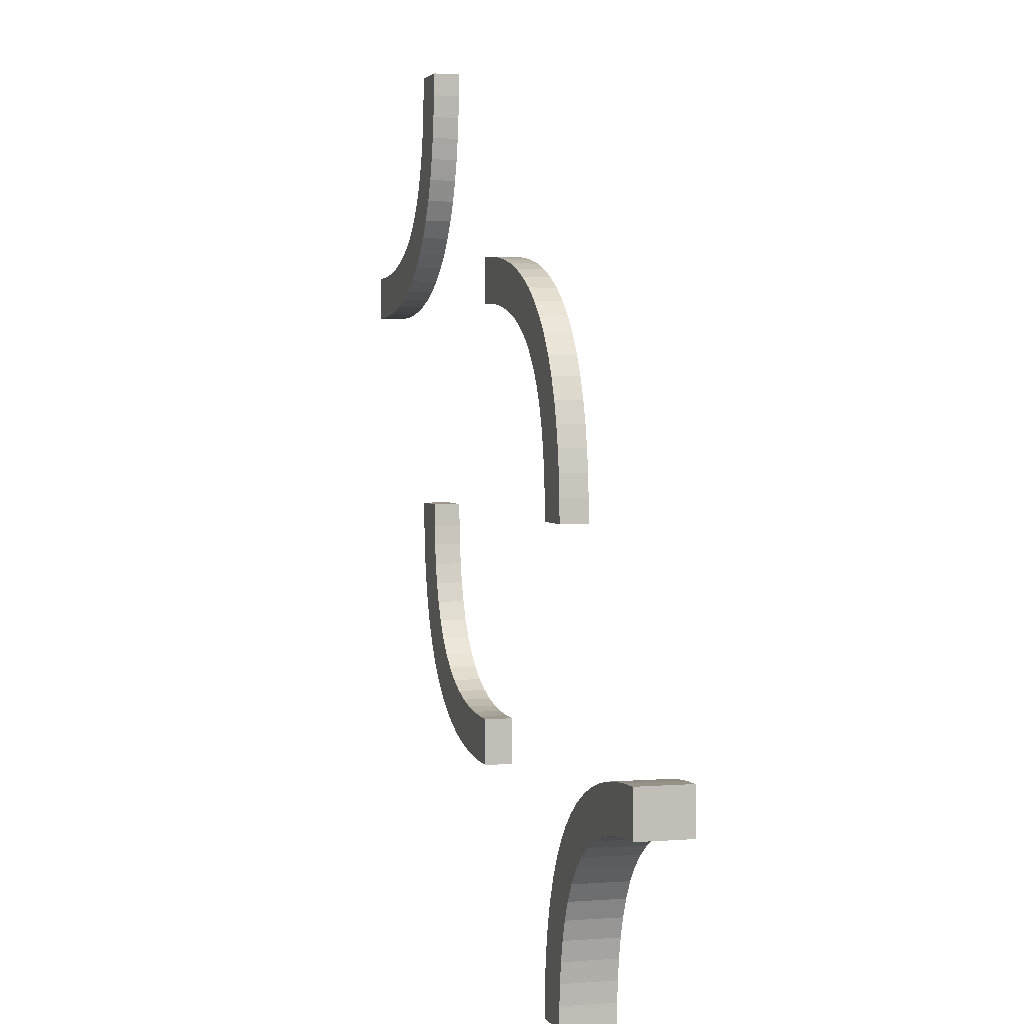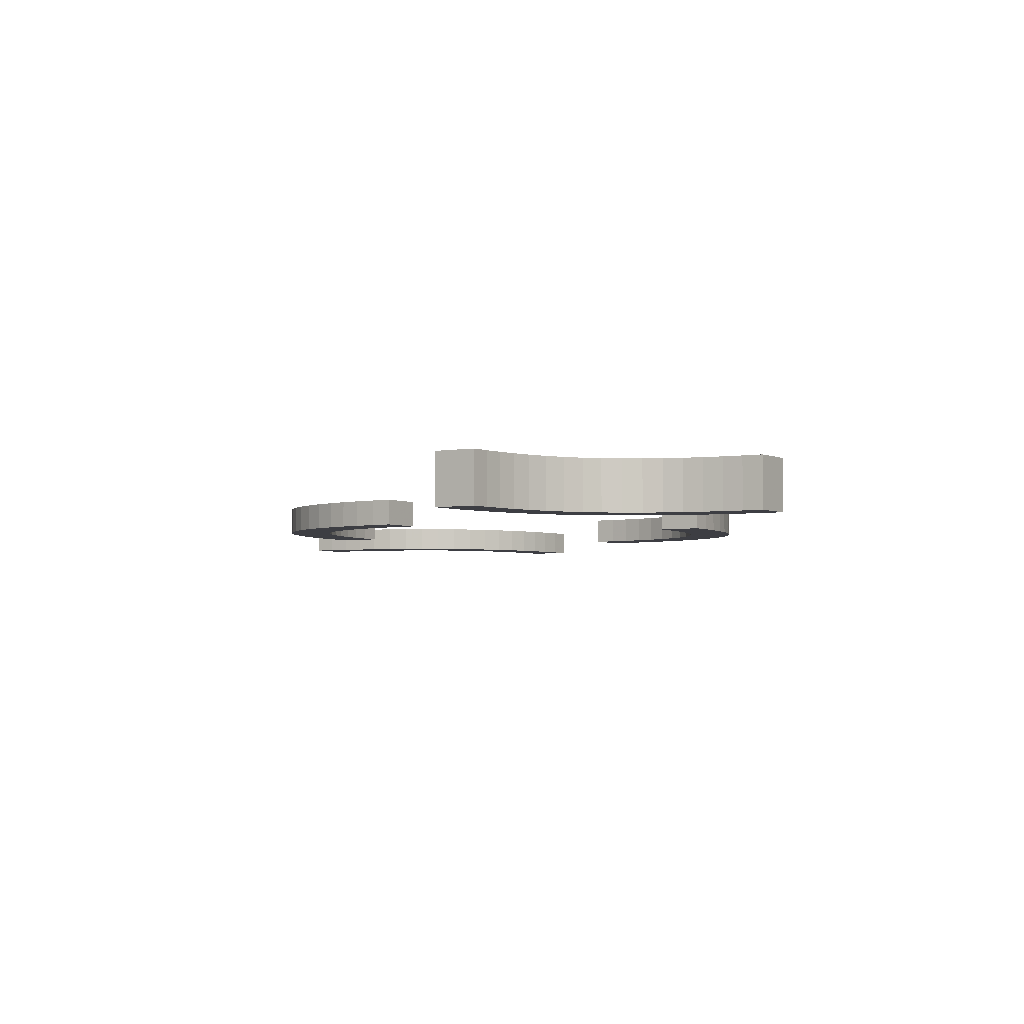
<metadata>
{"format":"obj","ext":"obj","renderer":"f3d","projection":"perspective","resolution":1024,"background":"white","views":[{"elev":2.5,"azim":-105.9,"up":"+Y"},{"elev":-3.7,"azim":-57.2,"up":"+Z"}]}
</metadata>
<code>
v 0 -0.275 0
v 0 -0.275 -0.03
v 0 0.25 0
v 0 0.25 -0.03
v 0 -0.225 0
v 0 -0.225 -0.03
v 0 0.225 0
v 0 0.225 -0.03
v 0 -0.25 0
v 0 -0.25 -0.03
v 0 0.275 0
v 0 0.275 -0.03
v -0.2649 -0.3329 0
v -0.2649 -0.3329 -0.03
v -0.2649 -0.3329 0.03
v 0.3132 0.2785 0
v 0.3132 0.2785 -0.03
v 0.1128 -0.2066 0
v 0.1128 -0.2066 -0.03
v 0.1219 -0.2564 0
v 0.1219 -0.2564 -0.03
v -0.06866 0.2191 0
v -0.06866 0.2191 -0.03
v -0.09103 0.2139 0
v -0.09103 0.2139 -0.03
v 0.07432 -0.2688 0
v 0.07432 -0.2688 -0.03
v -0.2138 0.09145 0
v -0.2138 0.09145 -0.03
v -0.2066 0.1128 0
v -0.2066 0.1128 -0.03
v -0.2948 -0.2948 0
v -0.2948 -0.2948 -0.03
v -0.2948 -0.2948 0.015
v -0.2948 -0.2948 -0.015
v -0.2948 -0.2948 0.03
v 0.1665 -0.2355 0
v 0.1665 -0.2355 -0.03
v -0.275 0 0
v -0.275 0 -0.03
v -0.275 -0.5 0
v -0.275 -0.5 -0.03
v -0.275 -0.5 0.03
v 0.2948 0.2948 0
v 0.2948 0.2948 -0.03
v 0.2948 0.2948 -0.015
v 0.1533 -0.1842 0
v 0.1533 -0.1842 -0.03
v -0.02347 0.2244 0
v -0.02347 0.2244 -0.03
v 0.219 -0.06931 0
v 0.219 -0.06931 -0.03
v 0.2775 0.4533 0
v 0.2775 0.4533 -0.03
v 0.1446 -0.2472 0
v 0.1446 -0.2472 -0.03
v -0.197 0.1332 0
v -0.197 0.1332 -0.03
v 0.4741 0.2257 0
v 0.4741 0.2257 -0.03
v -0.2637 0.098 0
v -0.2637 0.098 -0.03
v 0.3657 0.3036 0
v 0.3657 0.3036 -0.03
v 0.2244 -0.02415 0
v 0.2244 -0.02415 -0.03
v -0.3132 -0.2785 0
v -0.3132 -0.2785 -0.03
v -0.3132 -0.2785 0.03
v 0.05066 -0.2723 0
v 0.05066 -0.2723 -0.03
v -0.2565 0.1217 0
v -0.2565 0.1217 -0.03
v -0.2256 -0.4749 0
v -0.2256 -0.4749 -0.03
v -0.2256 -0.4749 0.03
v -0.1698 0.1698 0
v -0.1698 0.1698 -0.03
v -0.1698 0.1698 -0.015
v 0.4533 0.2775 0
v 0.4533 0.2775 -0.03
v -0.2311 -0.4261 0
v -0.2311 -0.4261 -0.03
v -0.2311 -0.4261 0.03
v -0.4016 -0.2364 0
v -0.4016 -0.2364 -0.03
v -0.4016 -0.2364 0.03
v -0.2788 -0.3129 0
v -0.2788 -0.3129 -0.03
v -0.2788 -0.3129 0.03
v -0.3154 -0.3473 0
v -0.3154 -0.3473 -0.03
v -0.3154 -0.3473 0.03
v 0.2468 -0.1453 0
v 0.2468 -0.1453 -0.03
v 0.25 0 0
v 0.25 0 -0.03
v 0.25 0.5 0
v 0.25 0.5 -0.03
v -0.1846 0.1527 0
v -0.1846 0.1527 -0.03
v -0.2212 0.1871 0
v -0.2212 0.1871 -0.03
v -0.09841 0.2636 0
v -0.09841 0.2636 -0.03
v -0.2689 0.07393 0
v -0.2689 0.07393 -0.03
v 0.04668 -0.2225 0
v 0.04668 -0.2225 -0.03
v -0.3302 -0.3302 0
v -0.3302 -0.3302 -0.03
v -0.3302 -0.3302 0.015
v -0.3302 -0.3302 -0.015
v -0.3302 -0.3302 0.03
v -0.2744 0.0251 0
v -0.2744 0.0251 -0.03
v -0.2435 -0.3783 0
v -0.2435 -0.3783 -0.03
v -0.2435 -0.3783 0.03
v -0.1868 0.2215 0
v -0.1868 0.2215 -0.03
v 0.2756 0.4759 0
v 0.2756 0.4759 -0.03
v 0.1343 -0.1964 0
v 0.1343 -0.1964 -0.03
v -0.2363 -0.402 0
v -0.2363 -0.402 -0.03
v -0.2363 -0.402 0.03
v 0.02587 -0.2743 0
v 0.02587 -0.2743 -0.03
v -0.303 -0.3668 0
v -0.303 -0.3668 -0.03
v -0.303 -0.3668 0.03
v 0.409 0.2861 0
v 0.409 0.2861 -0.03
v 0.3554 0.2528 0
v 0.3554 0.2528 -0.03
v 0.2225 -0.04672 0
v 0.2225 -0.04672 -0.03
v 0.281 0.4307 0
v 0.281 0.4307 -0.03
v -0.4765 -0.2756 0
v -0.4765 -0.2756 -0.03
v -0.4765 -0.2756 0.03
v 0.2862 0.4086 0
v 0.2862 0.4086 -0.03
v 0.3467 0.3158 0
v 0.3467 0.3158 -0.03
v 0.2934 0.3872 0
v 0.2934 0.3872 -0.03
v -0.225 0 0
v -0.225 0 -0.03
v -0.225 -0.5 0
v -0.225 -0.5 -0.03
v -0.225 -0.5 0.03
v 0.3335 0.2645 0
v 0.3335 0.2645 -0.03
v -0.2052 0.2052 0
v -0.2052 0.2052 -0.03
v -0.2052 0.2052 -0.015
v -0.2934 -0.3872 0
v -0.2934 -0.3872 -0.03
v -0.2934 -0.3872 0.03
v 0.2723 -0.05008 0
v 0.2723 -0.05008 -0.03
v 0.4765 0.2756 0
v 0.4765 0.2756 -0.03
v -0.2862 -0.4086 0
v -0.2862 -0.4086 -0.03
v -0.2862 -0.4086 0.03
v 0.4257 0.2312 0
v 0.4257 0.2312 -0.03
v 0.2532 0.3547 0
v 0.2532 0.3547 -0.03
v -0.409 -0.2861 0
v -0.409 -0.2861 -0.03
v -0.409 -0.2861 0.03
v 0.303 0.3668 0
v 0.303 0.3668 -0.03
v -0.4313 -0.2809 0
v -0.4313 -0.2809 -0.03
v -0.4313 -0.2809 0.03
v 0.2363 0.402 0
v 0.2363 0.402 -0.03
v -0.2351 0.1671 0
v -0.2351 0.1671 -0.03
v -0.5 -0.275 0
v -0.5 -0.275 -0.03
v -0.5 -0.275 0.03
v -0.5 -0.225 0
v -0.5 -0.225 -0.03
v -0.5 -0.225 0.03
v -0.5 -0.25 0
v -0.5 -0.25 -0.03
v -0.5 -0.25 0.03
v 0.5 0.25 0
v 0.5 0.25 -0.03
v 0.5 0.225 0
v 0.5 0.225 -0.03
v 0.5 0.275 0
v 0.5 0.275 -0.03
v 0.2435 0.3783 0
v 0.2435 0.3783 -0.03
v 0.4493 0.2277 0
v 0.4493 0.2277 -0.03
v 0.2351 -0.1671 0
v 0.2351 -0.1671 -0.03
v 0.3302 0.3302 0
v 0.3302 0.3302 -0.03
v 0.3302 0.3302 -0.015
v -0.3872 -0.2934 0
v -0.3872 -0.2934 -0.03
v -0.3872 -0.2934 0.03
v -0.3781 -0.2436 0
v -0.3781 -0.2436 -0.03
v -0.3781 -0.2436 0.03
v 0.4313 0.2809 0
v 0.4313 0.2809 -0.03
v -0.4257 -0.2312 0
v -0.4257 -0.2312 -0.03
v -0.4257 -0.2312 0.03
v -0.2723 0.05008 0
v -0.2723 0.05008 -0.03
v 0.2052 -0.2052 0
v 0.2052 -0.2052 -0.03
v 0.2052 -0.2052 -0.015
v -0.3335 -0.2645 0
v -0.3335 -0.2645 -0.03
v -0.3335 -0.2645 0.03
v 0.225 0 0
v 0.225 0 -0.03
v 0.4016 0.2364 0
v 0.4016 0.2364 -0.03
v -0.3467 -0.3158 0
v -0.3467 -0.3158 -0.03
v -0.3467 -0.3158 0.03
v -0.281 -0.4307 0
v -0.281 -0.4307 -0.03
v -0.281 -0.4307 0.03
v -0.2225 0.04672 0
v -0.2225 0.04672 -0.03
v -0.3554 -0.2528 0
v -0.3554 -0.2528 -0.03
v -0.3554 -0.2528 0.03
v -0.02587 0.2743 0
v -0.02587 0.2743 -0.03
v 0.3781 0.2436 0
v 0.3781 0.2436 -0.03
v 0.3872 0.2934 0
v 0.3872 0.2934 -0.03
v -0.1343 0.1964 0
v -0.1343 0.1964 -0.03
v -0.2756 -0.4759 0
v -0.2756 -0.4759 -0.03
v -0.2756 -0.4759 0.03
v -0.4493 -0.2277 0
v -0.4493 -0.2277 -0.03
v -0.4493 -0.2277 0.03
v 0.1868 -0.2215 0
v 0.1868 -0.2215 -0.03
v 0.2744 -0.0251 0
v 0.2744 -0.0251 -0.03
v -0.04668 0.2225 0
v -0.04668 0.2225 -0.03
v 0.2689 -0.07393 0
v 0.2689 -0.07393 -0.03
v 0.09841 -0.2636 0
v 0.09841 -0.2636 -0.03
v 0.2212 -0.1871 0
v 0.2212 -0.1871 -0.03
v 0.1846 -0.1527 0
v 0.1846 -0.1527 -0.03
v 0.275 0.5 0
v 0.275 0.5 -0.03
v -0.2532 -0.3547 0
v -0.2532 -0.3547 -0.03
v -0.2532 -0.3547 0.03
v -0.25 0 0
v -0.25 0 -0.03
v -0.25 -0.5 0
v -0.25 -0.5 -0.03
v -0.25 -0.5 0.03
v 0.225 0.5 0
v 0.225 0.5 -0.03
v -0.2468 0.1453 0
v -0.2468 0.1453 -0.03
v 0.3154 0.3473 0
v 0.3154 0.3473 -0.03
v 0.2788 0.3129 0
v 0.2788 0.3129 -0.03
v -0.4533 -0.2775 0
v -0.4533 -0.2775 -0.03
v -0.4533 -0.2775 0.03
v 0.1698 -0.1698 0
v 0.1698 -0.1698 -0.03
v 0.1698 -0.1698 -0.015
v 0.2565 -0.1217 0
v 0.2565 -0.1217 -0.03
v -0.05066 0.2723 0
v -0.05066 0.2723 -0.03
v -0.2244 0.02415 0
v -0.2244 0.02415 -0.03
v -0.3657 -0.3036 0
v -0.3657 -0.3036 -0.03
v -0.3657 -0.3036 0.03
v 0.2637 -0.098 0
v 0.2637 -0.098 -0.03
v -0.4741 -0.2257 0
v -0.4741 -0.2257 -0.03
v -0.4741 -0.2257 0.03
v 0.197 -0.1332 0
v 0.197 -0.1332 -0.03
v -0.1446 0.2472 0
v -0.1446 0.2472 -0.03
v -0.2775 -0.4533 0
v -0.2775 -0.4533 -0.03
v -0.2775 -0.4533 0.03
v -0.219 0.06931 0
v -0.219 0.06931 -0.03
v 0.02347 -0.2244 0
v 0.02347 -0.2244 -0.03
v 0.2277 0.4499 0
v 0.2277 0.4499 -0.03
v -0.1533 0.1842 0
v -0.1533 0.1842 -0.03
v 0.275 0 0
v 0.275 0 -0.03
v -0.1665 0.2355 0
v -0.1665 0.2355 -0.03
v 0.2066 -0.1128 0
v 0.2066 -0.1128 -0.03
v -0.2277 -0.4499 0
v -0.2277 -0.4499 -0.03
v -0.2277 -0.4499 0.03
v 0.2138 -0.09145 0
v 0.2138 -0.09145 -0.03
v -0.07432 0.2688 0
v -0.07432 0.2688 -0.03
v 0.09103 -0.2139 0
v 0.09103 -0.2139 -0.03
v 0.06866 -0.2191 0
v 0.06866 -0.2191 -0.03
v -0.1219 0.2564 0
v -0.1219 0.2564 -0.03
v 0.2311 0.4261 0
v 0.2311 0.4261 -0.03
v -0.1128 0.2066 0
v -0.1128 0.2066 -0.03
v 0.2649 0.3329 0
v 0.2649 0.3329 -0.03
v 0.2256 0.4749 0
v 0.2256 0.4749 -0.03
f 193 308 190
f 308 142 256
f 193 142 308
f 180 85 219
f 242 214 211
f 85 175 214
f 291 219 256
f 227 242 303
f 193 187 142
f 219 291 180
f 85 180 175
f 291 256 142
f 242 211 303
f 234 110 67
f 110 91 88
f 234 227 303
f 211 214 175
f 227 234 67
f 32 110 88
f 131 161 275
f 91 13 88
f 67 110 32
f 131 275 13
f 161 168 117
f 117 275 161
f 91 131 13
f 126 117 168
f 237 126 168
f 332 315 253
f 280 253 41
f 315 82 237
f 332 253 74
f 153 74 280
f 74 253 280
f 82 315 332
f 237 82 126
f 35 67 32
f 242 227 228
f 243 215 214
f 227 67 68
f 68 35 33
f 67 35 68
f 219 85 86
f 308 256 257
f 190 308 309
f 256 219 220
f 85 214 215
f 74 153 154
f 82 332 333
f 126 82 83
f 332 74 75
f 127 118 117
f 275 117 118
f 88 13 14
f 35 32 88
f 13 275 276
f 33 35 89
f 35 88 89
f 42 281 280
f 153 280 281
f 113 91 110
f 161 131 132
f 131 91 92
f 92 113 111
f 91 113 92
f 162 169 168
f 237 168 169
f 253 315 316
f 41 253 254
f 315 237 238
f 142 187 188
f 180 291 292
f 291 142 143
f 175 180 181
f 303 211 212
f 113 110 234
f 234 303 304
f 235 111 113
f 211 175 176
f 191 194 193
f 187 193 194
f 194 191 309
f 309 257 143
f 194 309 143
f 181 220 86
f 243 212 215
f 86 215 176
f 292 257 220
f 228 304 243
f 194 143 188
f 220 181 292
f 86 176 181
f 292 143 257
f 243 304 212
f 235 68 111
f 111 89 92
f 235 304 228
f 212 176 215
f 228 68 235
f 33 89 111
f 132 276 162
f 92 89 14
f 68 33 111
f 132 14 276
f 162 118 169
f 118 162 276
f 92 14 132
f 127 169 118
f 238 169 127
f 333 254 316
f 281 42 254
f 316 238 83
f 333 75 254
f 154 281 75
f 75 281 254
f 83 333 316
f 238 127 83
f 242 228 243
f 243 214 242
f 227 68 228
f 219 86 220
f 308 257 309
f 190 309 191
f 256 220 257
f 85 215 86
f 74 154 75
f 82 333 83
f 126 83 127
f 332 75 333
f 127 117 126
f 275 118 276
f 88 14 89
f 13 276 14
f 42 280 41
f 153 281 154
f 161 132 162
f 131 92 132
f 162 168 161
f 237 169 238
f 253 316 254
f 41 254 42
f 315 238 316
f 142 188 143
f 180 292 181
f 291 143 292
f 175 181 176
f 303 212 304
f 234 304 235
f 235 113 234
f 211 176 212
f 191 193 190
f 187 194 188
f 193 308 190
f 308 142 256
f 193 142 308
f 180 85 219
f 242 214 211
f 85 175 214
f 291 219 256
f 227 242 303
f 193 187 142
f 219 291 180
f 85 180 175
f 291 256 142
f 242 211 303
f 234 110 67
f 110 91 88
f 234 227 303
f 211 214 175
f 227 234 67
f 32 110 88
f 131 161 275
f 91 13 88
f 67 110 32
f 131 275 13
f 161 168 117
f 117 275 161
f 91 131 13
f 126 117 168
f 237 126 168
f 332 315 253
f 280 253 41
f 315 82 237
f 332 253 74
f 153 74 280
f 74 253 280
f 82 315 332
f 237 82 126
f 34 67 32
f 242 227 229
f 244 216 214
f 227 67 69
f 69 34 36
f 67 34 69
f 219 85 87
f 308 256 258
f 190 308 310
f 256 219 221
f 85 214 216
f 74 153 155
f 82 332 334
f 126 82 84
f 332 74 76
f 128 119 117
f 275 117 119
f 88 13 15
f 34 32 88
f 13 275 277
f 36 34 90
f 34 88 90
f 43 282 280
f 153 280 282
f 112 91 110
f 161 131 133
f 131 91 93
f 93 112 114
f 91 112 93
f 163 170 168
f 237 168 170
f 253 315 317
f 41 253 255
f 315 237 239
f 142 187 189
f 180 291 293
f 291 142 144
f 175 180 182
f 303 211 213
f 112 110 234
f 234 303 305
f 236 114 112
f 211 175 177
f 192 195 193
f 187 193 195
f 195 192 310
f 310 258 144
f 195 310 144
f 182 221 87
f 244 213 216
f 87 216 177
f 293 258 221
f 229 305 244
f 195 144 189
f 221 182 293
f 87 177 182
f 293 144 258
f 244 305 213
f 236 69 114
f 114 90 93
f 236 305 229
f 213 177 216
f 229 69 236
f 36 90 114
f 133 277 163
f 93 90 15
f 69 36 114
f 133 15 277
f 163 119 170
f 119 163 277
f 93 15 133
f 128 170 119
f 239 170 128
f 334 255 317
f 282 43 255
f 317 239 84
f 334 76 255
f 155 282 76
f 76 282 255
f 84 334 317
f 239 128 84
f 242 229 244
f 244 214 242
f 227 69 229
f 219 87 221
f 308 258 310
f 190 310 192
f 256 221 258
f 85 216 87
f 74 155 76
f 82 334 84
f 126 84 128
f 332 76 334
f 128 117 126
f 275 119 277
f 88 15 90
f 13 277 15
f 43 280 41
f 153 282 155
f 161 133 163
f 131 93 133
f 163 168 161
f 237 170 239
f 253 317 255
f 41 255 43
f 315 239 317
f 142 189 144
f 180 293 182
f 291 144 293
f 175 182 177
f 303 213 305
f 234 305 236
f 236 112 234
f 211 177 213
f 192 193 190
f 187 195 189
f 9 129 1
f 129 320 70
f 9 320 129
f 341 267 26
f 55 20 18
f 267 339 20
f 108 26 70
f 37 55 124
f 9 5 320
f 26 108 341
f 267 341 339
f 108 70 320
f 55 18 124
f 47 294 259
f 294 271 269
f 47 37 124
f 18 20 339
f 37 47 259
f 224 294 269
f 311 330 94
f 271 206 269
f 259 294 224
f 311 94 206
f 330 335 297
f 297 94 330
f 271 311 206
f 306 297 335
f 51 306 335
f 164 138 65
f 96 65 230
f 138 265 51
f 164 65 261
f 326 261 96
f 261 65 96
f 265 138 164
f 51 265 306
f 226 259 224
f 55 37 38
f 56 21 20
f 37 259 260
f 260 226 225
f 259 226 260
f 26 267 268
f 129 70 71
f 1 129 130
f 70 26 27
f 267 20 21
f 261 326 327
f 265 164 165
f 306 265 266
f 164 261 262
f 307 298 297
f 94 297 298
f 269 206 207
f 226 224 269
f 206 94 95
f 225 226 270
f 226 269 270
f 231 97 96
f 326 96 97
f 296 271 294
f 330 311 312
f 311 271 272
f 272 296 295
f 271 296 272
f 331 336 335
f 51 335 336
f 65 138 139
f 230 65 66
f 138 51 52
f 320 5 6
f 341 108 109
f 108 320 321
f 339 341 342
f 124 18 19
f 296 294 47
f 47 124 125
f 48 295 296
f 18 339 340
f 2 10 9
f 5 9 10
f 10 2 130
f 130 71 321
f 10 130 321
f 342 27 268
f 56 19 21
f 268 21 340
f 109 71 27
f 38 125 56
f 10 321 6
f 27 342 109
f 268 340 342
f 109 321 71
f 56 125 19
f 48 260 295
f 295 270 272
f 48 125 38
f 19 340 21
f 38 260 48
f 225 270 295
f 312 95 331
f 272 270 207
f 260 225 295
f 312 207 95
f 331 298 336
f 298 331 95
f 272 207 312
f 307 336 298
f 52 336 307
f 165 66 139
f 97 231 66
f 139 52 266
f 165 262 66
f 327 97 262
f 262 97 66
f 266 165 139
f 52 307 266
f 55 38 56
f 56 20 55
f 37 260 38
f 26 268 27
f 129 71 130
f 1 130 2
f 70 27 71
f 267 21 268
f 261 327 262
f 265 165 266
f 306 266 307
f 164 262 165
f 307 297 306
f 94 298 95
f 269 207 270
f 206 95 207
f 231 96 230
f 326 97 327
f 330 312 331
f 311 272 312
f 331 335 330
f 51 336 52
f 65 139 66
f 230 66 231
f 138 52 139
f 320 6 321
f 341 109 342
f 108 321 109
f 339 342 340
f 124 19 125
f 47 125 48
f 48 296 47
f 18 340 19
f 2 9 1
f 5 10 6
f 3 245 11
f 245 49 299
f 3 49 245
f 22 104 337
f 313 343 347
f 104 24 343
f 263 337 299
f 328 313 251
f 3 7 49
f 337 263 22
f 104 22 24
f 263 299 49
f 313 347 251
f 324 77 120
f 77 100 102
f 324 328 251
f 347 343 24
f 328 324 120
f 158 77 102
f 57 30 285
f 100 185 102
f 120 77 158
f 57 285 185
f 30 28 72
f 72 285 30
f 100 57 185
f 61 72 28
f 318 61 28
f 222 240 301
f 278 301 151
f 240 106 318
f 222 301 115
f 39 115 278
f 115 301 278
f 106 240 222
f 318 106 61
f 160 120 158
f 313 328 329
f 314 344 343
f 328 120 121
f 121 160 159
f 120 160 121
f 337 104 105
f 245 299 300
f 11 245 246
f 299 337 338
f 104 343 344
f 115 39 40
f 106 222 223
f 61 106 107
f 222 115 116
f 62 73 72
f 285 72 73
f 102 185 186
f 160 158 102
f 185 285 286
f 159 160 103
f 160 102 103
f 152 279 278
f 39 278 279
f 79 100 77
f 30 57 58
f 57 100 101
f 101 79 78
f 100 79 101
f 31 29 28
f 318 28 29
f 301 240 241
f 151 301 302
f 240 318 319
f 49 7 8
f 22 263 264
f 263 49 50
f 24 22 23
f 251 347 348
f 79 77 324
f 324 251 252
f 325 78 79
f 347 24 25
f 12 4 3
f 7 3 4
f 4 12 246
f 246 300 50
f 4 246 50
f 23 338 105
f 314 348 344
f 105 344 25
f 264 300 338
f 329 252 314
f 4 50 8
f 338 23 264
f 105 25 23
f 264 50 300
f 314 252 348
f 325 121 78
f 78 103 101
f 325 252 329
f 348 25 344
f 329 121 325
f 159 103 78
f 58 286 31
f 101 103 186
f 121 159 78
f 58 186 286
f 31 73 29
f 73 31 286
f 101 186 58
f 62 29 73
f 319 29 62
f 223 302 241
f 279 152 302
f 241 319 107
f 223 116 302
f 40 279 116
f 116 279 302
f 107 223 241
f 319 62 107
f 313 329 314
f 314 343 313
f 328 121 329
f 337 105 338
f 245 300 246
f 11 246 12
f 299 338 300
f 104 344 105
f 115 40 116
f 106 223 107
f 61 107 62
f 222 116 223
f 62 72 61
f 285 73 286
f 102 186 103
f 185 286 186
f 152 278 151
f 39 279 40
f 30 58 31
f 57 101 58
f 31 28 30
f 318 29 319
f 301 241 302
f 151 302 152
f 240 319 241
f 49 8 50
f 22 264 23
f 263 50 264
f 24 23 25
f 251 348 252
f 324 252 325
f 325 79 324
f 347 25 348
f 12 3 11
f 7 4 8
f 196 59 198
f 59 166 204
f 196 166 59
f 217 232 171
f 136 247 249
f 232 134 247
f 80 171 204
f 156 136 63
f 196 200 166
f 171 80 217
f 232 217 134
f 80 204 166
f 136 249 63
f 147 208 16
f 208 287 289
f 147 156 63
f 249 247 134
f 156 147 16
f 44 208 289
f 178 149 173
f 287 349 289
f 16 208 44
f 178 173 349
f 149 145 202
f 202 173 149
f 287 178 349
f 183 202 145
f 140 183 145
f 322 53 122
f 98 122 273
f 53 345 140
f 322 122 351
f 283 351 98
f 351 122 98
f 345 53 322
f 140 345 183
f 46 16 44
f 136 156 157
f 137 248 247
f 156 16 17
f 17 46 45
f 16 46 17
f 171 232 233
f 59 204 205
f 198 59 60
f 204 171 172
f 232 247 248
f 351 283 284
f 345 322 323
f 183 345 346
f 322 351 352
f 184 203 202
f 173 202 203
f 289 349 350
f 46 44 289
f 349 173 174
f 45 46 290
f 46 289 290
f 274 99 98
f 283 98 99
f 210 287 208
f 149 178 179
f 178 287 288
f 288 210 209
f 287 210 288
f 150 146 145
f 140 145 146
f 122 53 54
f 273 122 123
f 53 140 141
f 166 200 201
f 217 80 81
f 80 166 167
f 134 217 218
f 63 249 250
f 210 208 147
f 147 63 64
f 148 209 210
f 249 134 135
f 199 197 196
f 200 196 197
f 197 199 60
f 60 205 167
f 197 60 167
f 218 172 233
f 137 250 248
f 233 248 135
f 81 205 172
f 157 64 137
f 197 167 201
f 172 218 81
f 233 135 218
f 81 167 205
f 137 64 250
f 148 17 209
f 209 290 288
f 148 64 157
f 250 135 248
f 157 17 148
f 45 290 209
f 179 174 150
f 288 290 350
f 17 45 209
f 179 350 174
f 150 203 146
f 203 150 174
f 288 350 179
f 184 146 203
f 141 146 184
f 323 123 54
f 99 274 123
f 54 141 346
f 323 352 123
f 284 99 352
f 352 99 123
f 346 323 54
f 141 184 346
f 136 157 137
f 137 247 136
f 156 17 157
f 171 233 172
f 59 205 60
f 198 60 199
f 204 172 205
f 232 248 233
f 351 284 352
f 345 323 346
f 183 346 184
f 322 352 323
f 184 202 183
f 173 203 174
f 289 350 290
f 349 174 350
f 274 98 273
f 283 99 284
f 149 179 150
f 178 288 179
f 150 145 149
f 140 146 141
f 122 54 123
f 273 123 274
f 53 141 54
f 166 201 167
f 217 81 218
f 80 167 81
f 134 218 135
f 63 250 64
f 147 64 148
f 148 210 147
f 249 135 250
f 199 196 198
f 200 197 201

</code>
